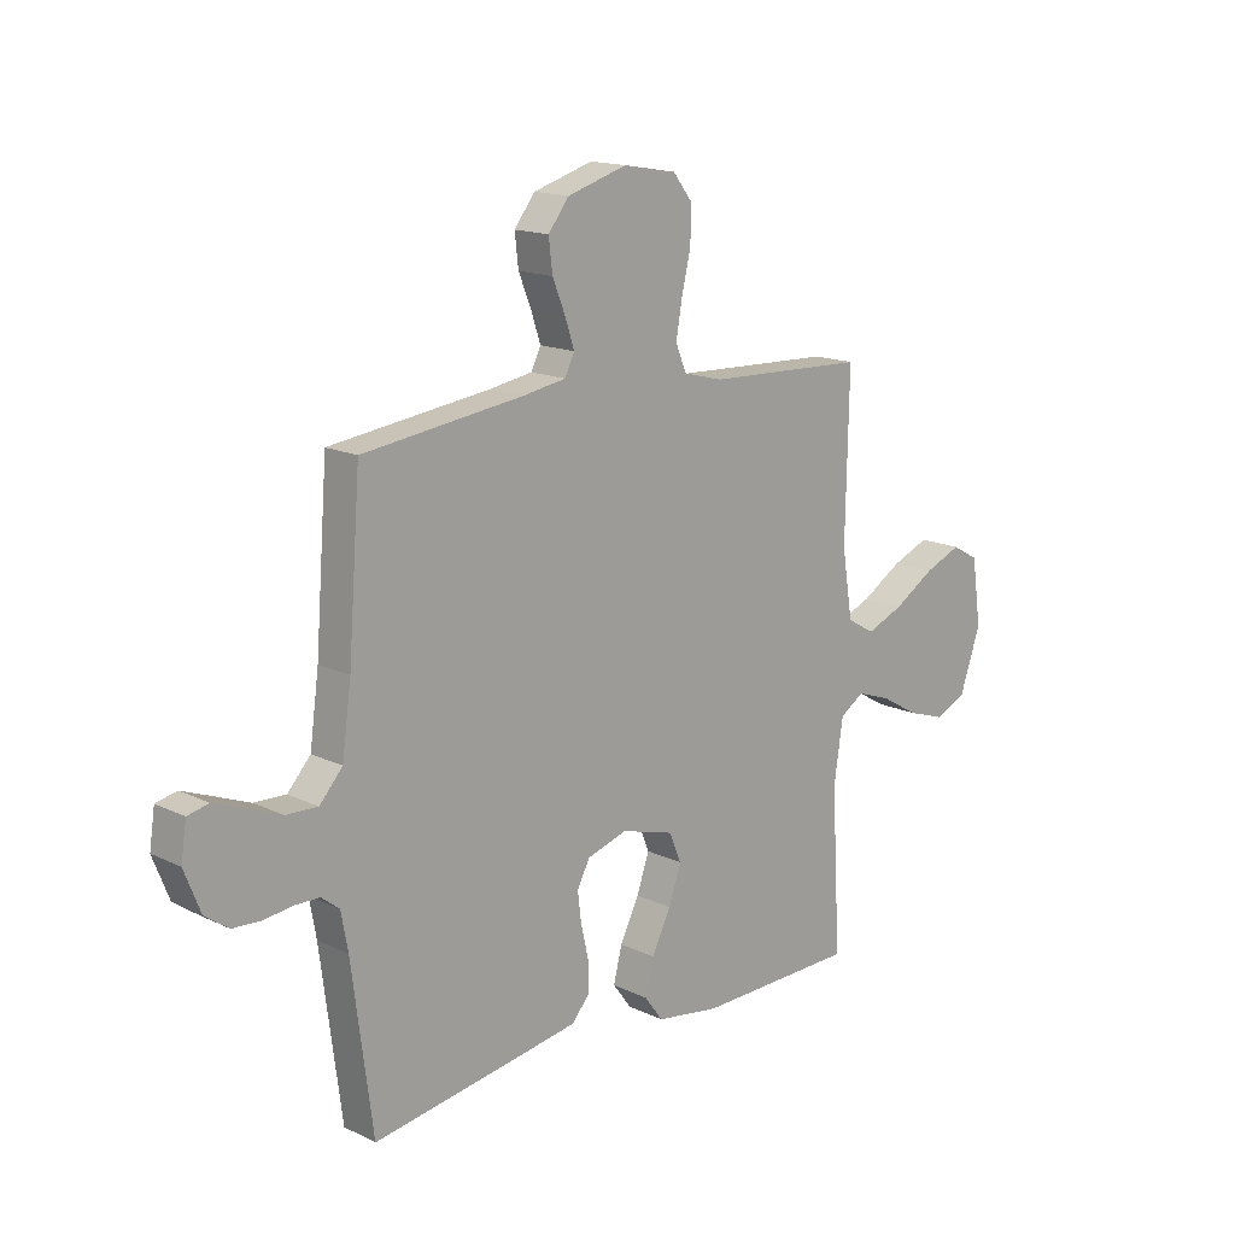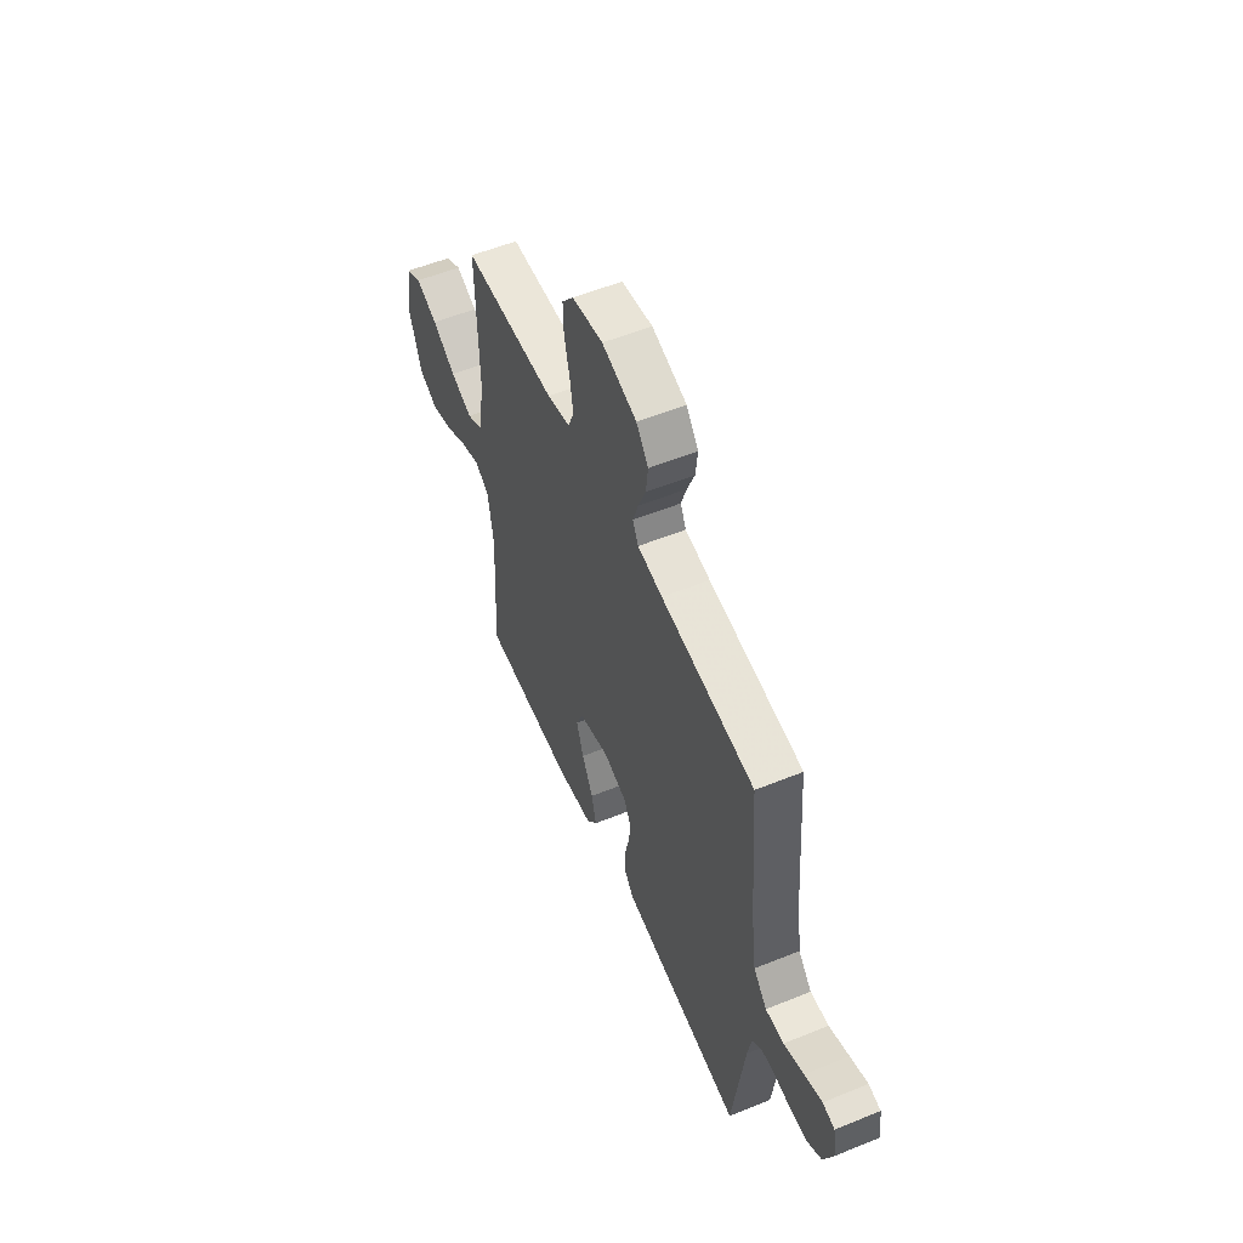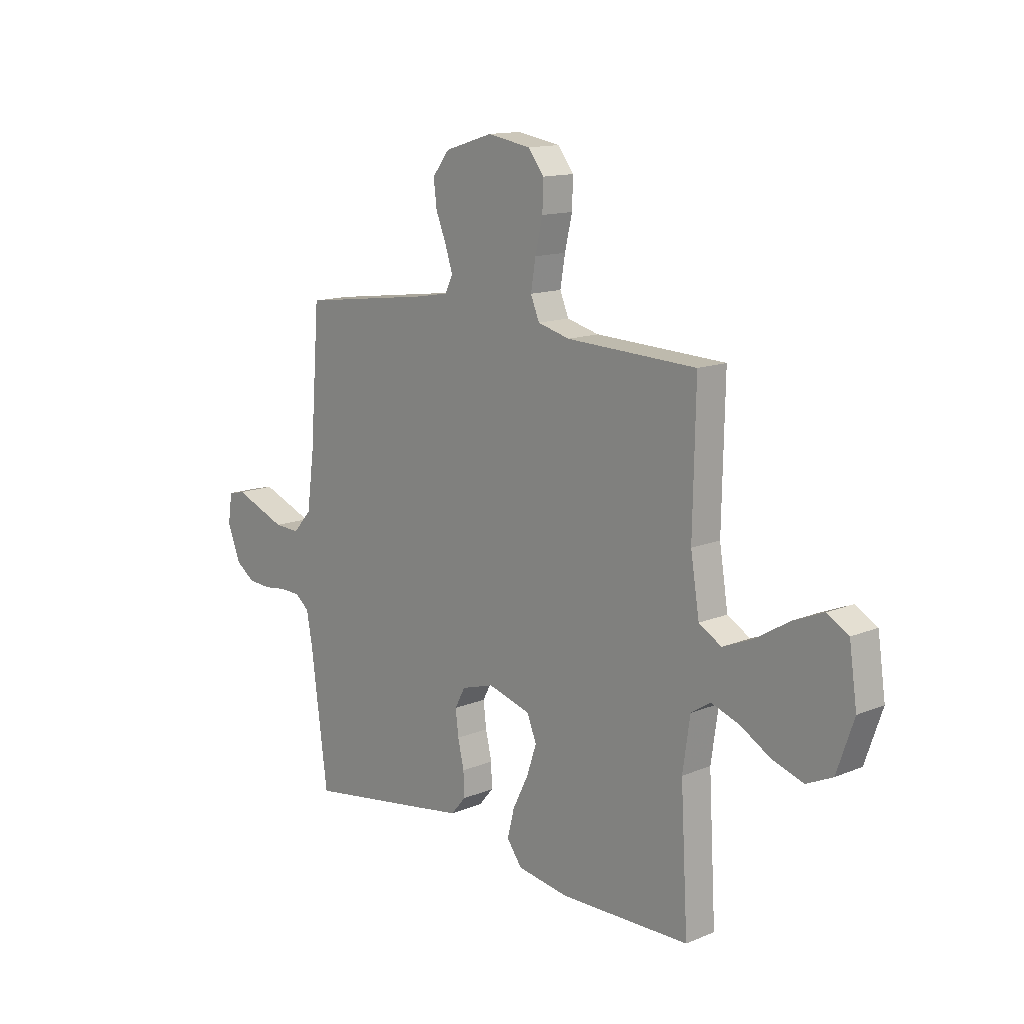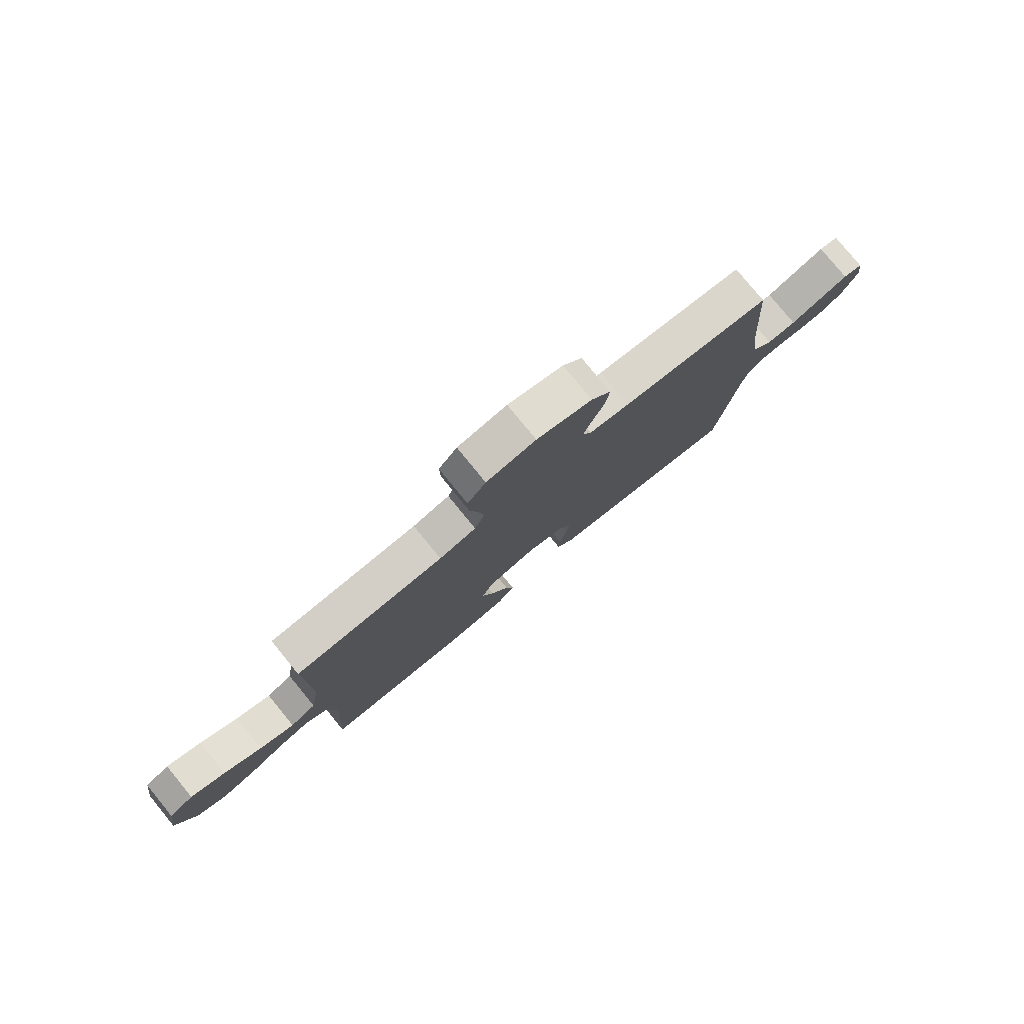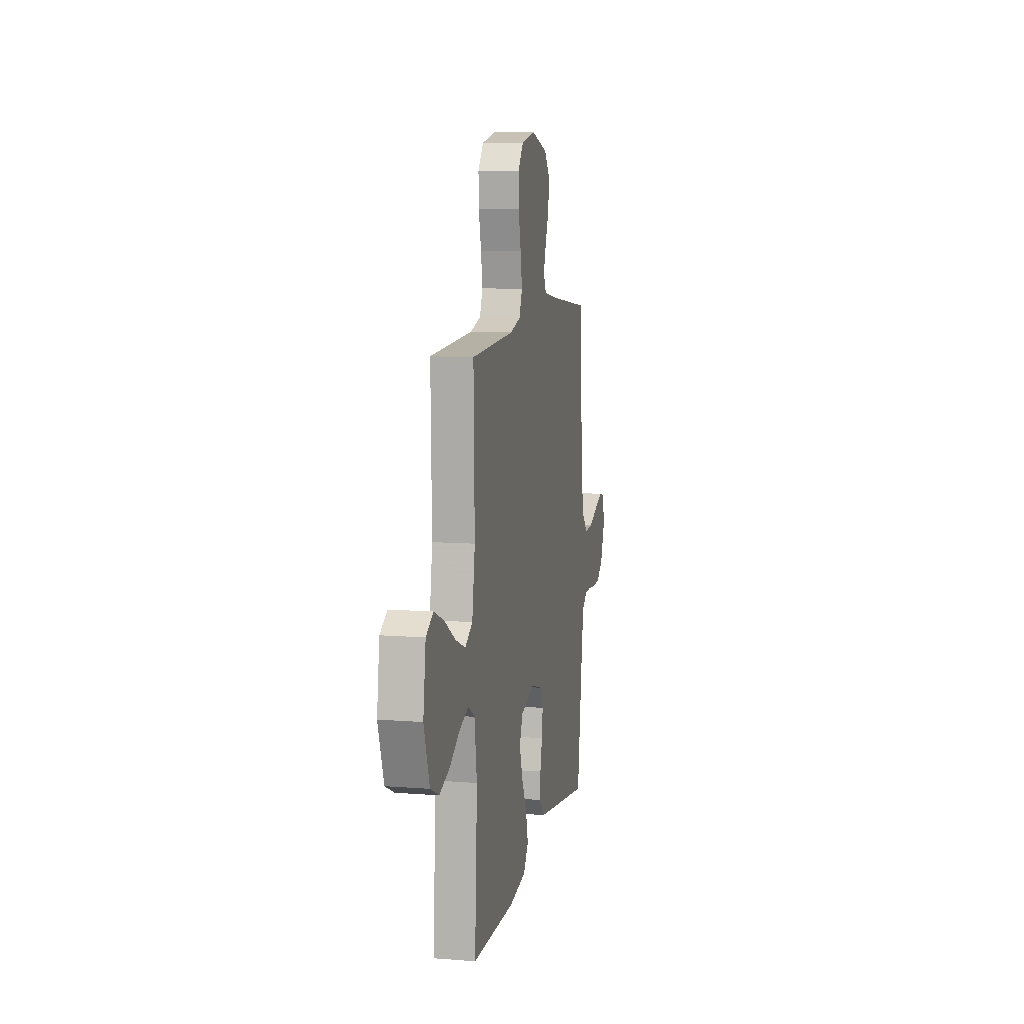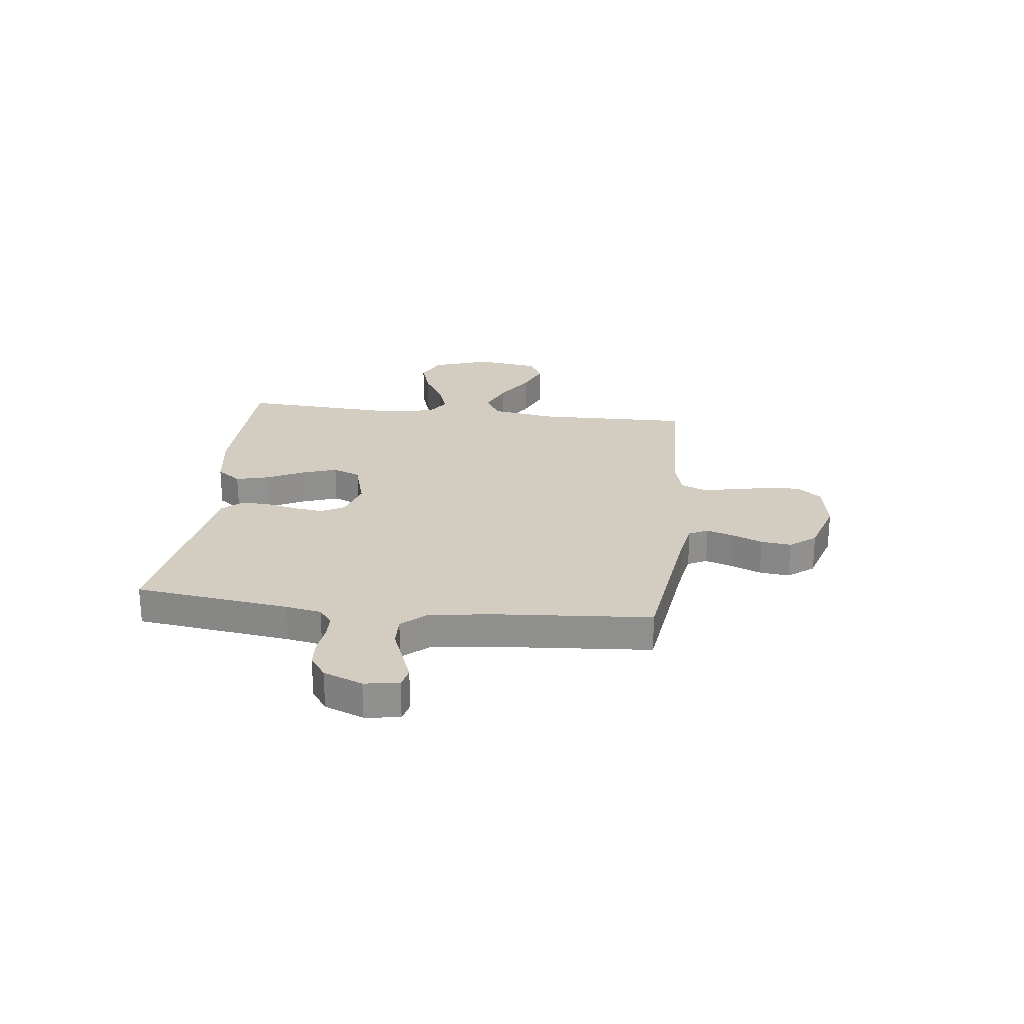
<metadata>
{"format":"obj","ext":"obj","renderer":"f3d","projection":"perspective","resolution":1024,"background":"white","views":[{"elev":15.4,"azim":-44.6,"up":"+Z"},{"elev":55.5,"azim":-113.1,"up":"+Z"},{"elev":13.7,"azim":47.6,"up":"+Z"},{"elev":79.4,"azim":140.7,"up":"+Z"},{"elev":9.9,"azim":101.4,"up":"+Z"},{"elev":24.6,"azim":-83.3,"up":"+Y"}]}
</metadata>
<code>
v 0.5 0.07 -0.5
v 0.2 0.07 -0.507
v 0.081 0.07 -0.489
v 0.046 0.07 -0.442
v 0.062 0.07 -0.378
v 0.098 0.07 -0.306
v 0.121 0.07 -0.238
v 0.099 0.07 -0.184
v 0 0.07 -0.156
v -0.075 0.07 -0.179
v -0.099 0.07 -0.224
v -0.092 0.07 -0.281
v -0.078 0.07 -0.342
v -0.076 0.07 -0.397
v -0.11 0.07 -0.437
v -0.2 0.07 -0.452
v -0.5 0.07 -0.5
v -0.539 0.07 -0.2
v -0.552 0.07 -0.13
v -0.585 0.07 -0.104
v -0.632 0.07 -0.103
v -0.685 0.07 -0.11
v -0.738 0.07 -0.107
v -0.782 0.07 -0.076
v -0.812 0.07 0
v -0.802 0.07 0.067
v -0.763 0.07 0.076
v -0.706 0.07 0.054
v -0.642 0.07 0.029
v -0.583 0.07 0.027
v -0.54 0.07 0.075
v -0.523 0.07 0.2
v -0.5 0.07 0.5
v -0.2 0.07 0.54
v -0.12 0.07 0.554
v -0.102 0.07 0.591
v -0.119 0.07 0.643
v -0.143 0.07 0.702
v -0.15 0.07 0.761
v -0.111 0.07 0.811
v 0 0.07 0.845
v 0.099 0.07 0.828
v 0.136 0.07 0.781
v 0.134 0.07 0.716
v 0.117 0.07 0.644
v 0.106 0.07 0.578
v 0.126 0.07 0.53
v 0.2 0.07 0.511
v 0.5 0.07 0.5
v 0.494 0.07 0.2
v 0.514 0.07 0.076
v 0.566 0.07 0.046
v 0.636 0.07 0.075
v 0.712 0.07 0.122
v 0.782 0.07 0.151
v 0.832 0.07 0.123
v 0.85 0.07 0
v 0.811 0.07 -0.113
v 0.751 0.07 -0.141
v 0.68 0.07 -0.118
v 0.609 0.07 -0.077
v 0.545 0.07 -0.055
v 0.5 0.07 -0.084
v 0.483 0.07 -0.2
v 0.5 0 -0.5
v 0.2 0 -0.507
v 0.081 0 -0.489
v 0.046 0 -0.442
v 0.062 0 -0.378
v 0.098 0 -0.306
v 0.121 0 -0.238
v 0.099 0 -0.184
v 0 0 -0.156
v -0.075 0 -0.179
v -0.099 0 -0.224
v -0.092 0 -0.281
v -0.078 0 -0.342
v -0.076 0 -0.397
v -0.11 0 -0.437
v -0.2 0 -0.452
v -0.5 0 -0.5
v -0.539 0 -0.2
v -0.552 0 -0.13
v -0.585 0 -0.104
v -0.632 0 -0.103
v -0.685 0 -0.11
v -0.738 0 -0.107
v -0.782 0 -0.076
v -0.812 0 0
v -0.802 0 0.067
v -0.763 0 0.076
v -0.706 0 0.054
v -0.642 0 0.029
v -0.583 0 0.027
v -0.54 0 0.075
v -0.523 0 0.2
v -0.5 0 0.5
v -0.2 0 0.54
v -0.12 0 0.554
v -0.102 0 0.591
v -0.119 0 0.643
v -0.143 0 0.702
v -0.15 0 0.761
v -0.111 0 0.811
v 0 0 0.845
v 0.099 0 0.828
v 0.136 0 0.781
v 0.134 0 0.716
v 0.117 0 0.644
v 0.106 0 0.578
v 0.126 0 0.53
v 0.2 0 0.511
v 0.5 0 0.5
v 0.494 0 0.2
v 0.514 0 0.076
v 0.566 0 0.046
v 0.636 0 0.075
v 0.712 0 0.122
v 0.782 0 0.151
v 0.832 0 0.123
v 0.85 0 0
v 0.811 0 -0.113
v 0.751 0 -0.141
v 0.68 0 -0.118
v 0.609 0 -0.077
v 0.545 0 -0.055
v 0.5 0 -0.084
v 0.483 0 -0.2
f 58 59 60 61
f 58 61 62
f 57 58 62
f 56 57 62
f 53 54 55 56
f 52 53 56 62
f 51 52 62 63
f 48 49 50
f 47 48 50 51
f 42 43 44 45
f 42 45 46
f 41 42 46
f 40 41 46
f 37 38 39 40
f 36 37 40 46
f 35 36 46 47
f 32 33 34
f 31 32 34 35
f 26 27 28 29
f 24 25 26 29
f 24 29 30
f 21 22 23 24
f 20 21 24 30
f 19 20 30 31
f 15 16 17 18
f 12 13 14 15
f 11 12 15 18
f 10 11 18 19
f 3 4 5 6
f 3 6 7
f 64 1 2 3
f 64 3 7
f 63 64 7 8
f 51 63 8 9
f 31 35 47 51
f 19 31 51
f 9 10 19 51
f 125 124 123 122
f 126 125 122
f 126 122 121
f 126 121 120
f 120 119 118 117
f 126 120 117 116
f 127 126 116 115
f 114 113 112
f 115 114 112 111
f 109 108 107 106
f 110 109 106
f 110 106 105
f 110 105 104
f 104 103 102 101
f 110 104 101 100
f 111 110 100 99
f 98 97 96
f 99 98 96 95
f 93 92 91 90
f 93 90 89 88
f 94 93 88
f 88 87 86 85
f 94 88 85 84
f 95 94 84 83
f 82 81 80 79
f 79 78 77 76
f 82 79 76 75
f 83 82 75 74
f 70 69 68 67
f 71 70 67
f 67 66 65 128
f 71 67 128
f 72 71 128 127
f 73 72 127 115
f 115 111 99 95
f 115 95 83
f 115 83 74 73
f 1 65 66 2
f 2 66 67 3
f 3 67 68 4
f 4 68 69 5
f 5 69 70 6
f 6 70 71 7
f 7 71 72 8
f 8 72 73 9
f 9 73 74 10
f 10 74 75 11
f 11 75 76 12
f 12 76 77 13
f 13 77 78 14
f 14 78 79 15
f 15 79 80 16
f 16 80 81 17
f 17 81 82 18
f 18 82 83 19
f 19 83 84 20
f 20 84 85 21
f 21 85 86 22
f 22 86 87 23
f 23 87 88 24
f 24 88 89 25
f 25 89 90 26
f 26 90 91 27
f 27 91 92 28
f 28 92 93 29
f 29 93 94 30
f 30 94 95 31
f 31 95 96 32
f 32 96 97 33
f 33 97 98 34
f 34 98 99 35
f 35 99 100 36
f 36 100 101 37
f 37 101 102 38
f 38 102 103 39
f 39 103 104 40
f 40 104 105 41
f 41 105 106 42
f 42 106 107 43
f 43 107 108 44
f 44 108 109 45
f 45 109 110 46
f 46 110 111 47
f 47 111 112 48
f 48 112 113 49
f 49 113 114 50
f 50 114 115 51
f 51 115 116 52
f 52 116 117 53
f 53 117 118 54
f 54 118 119 55
f 55 119 120 56
f 56 120 121 57
f 57 121 122 58
f 58 122 123 59
f 59 123 124 60
f 60 124 125 61
f 61 125 126 62
f 62 126 127 63
f 63 127 128 64
f 64 128 65 1

</code>
